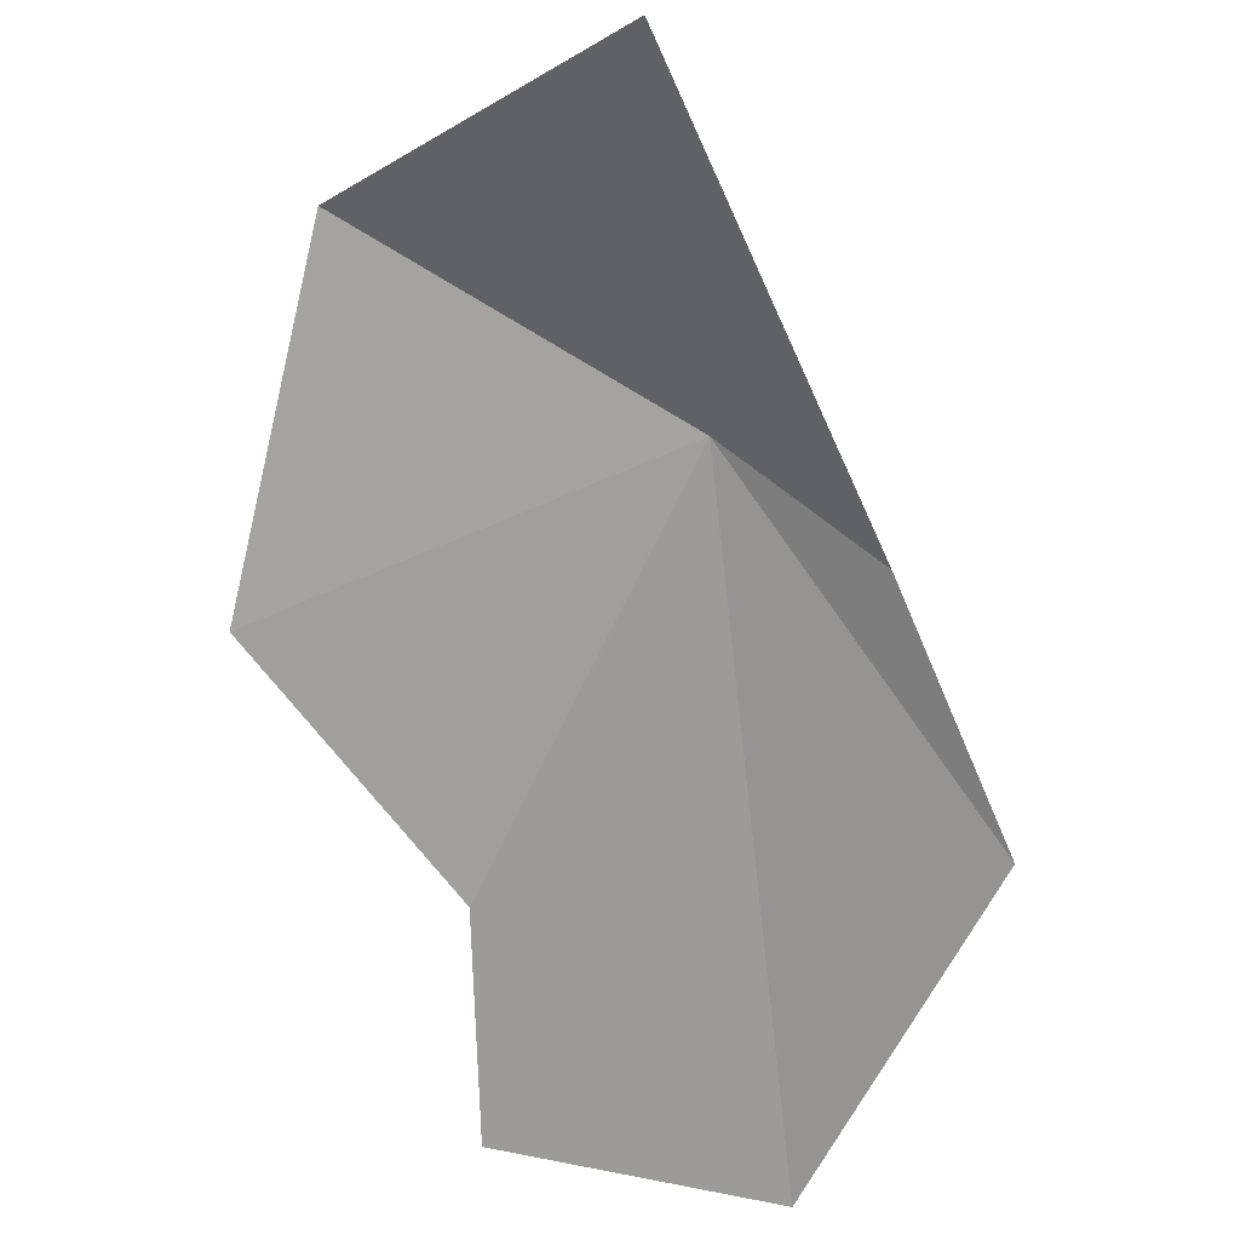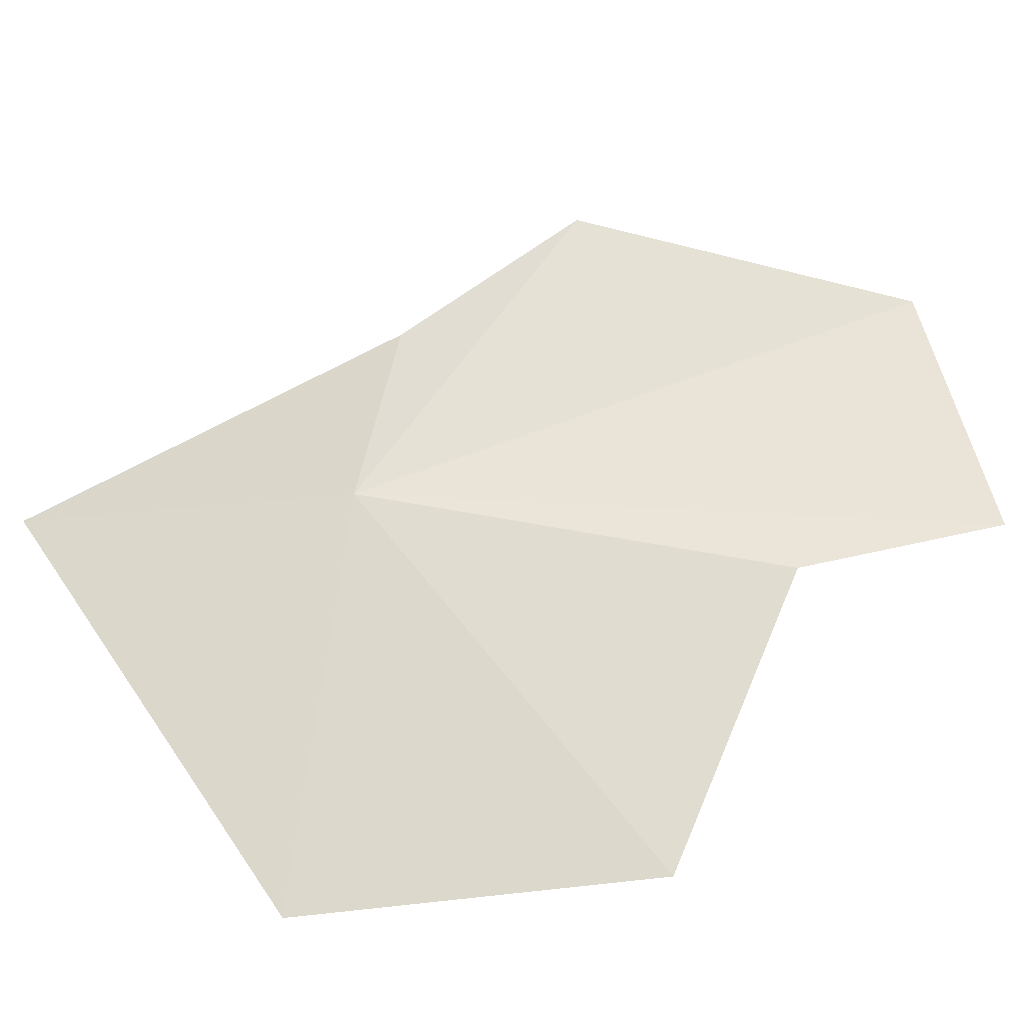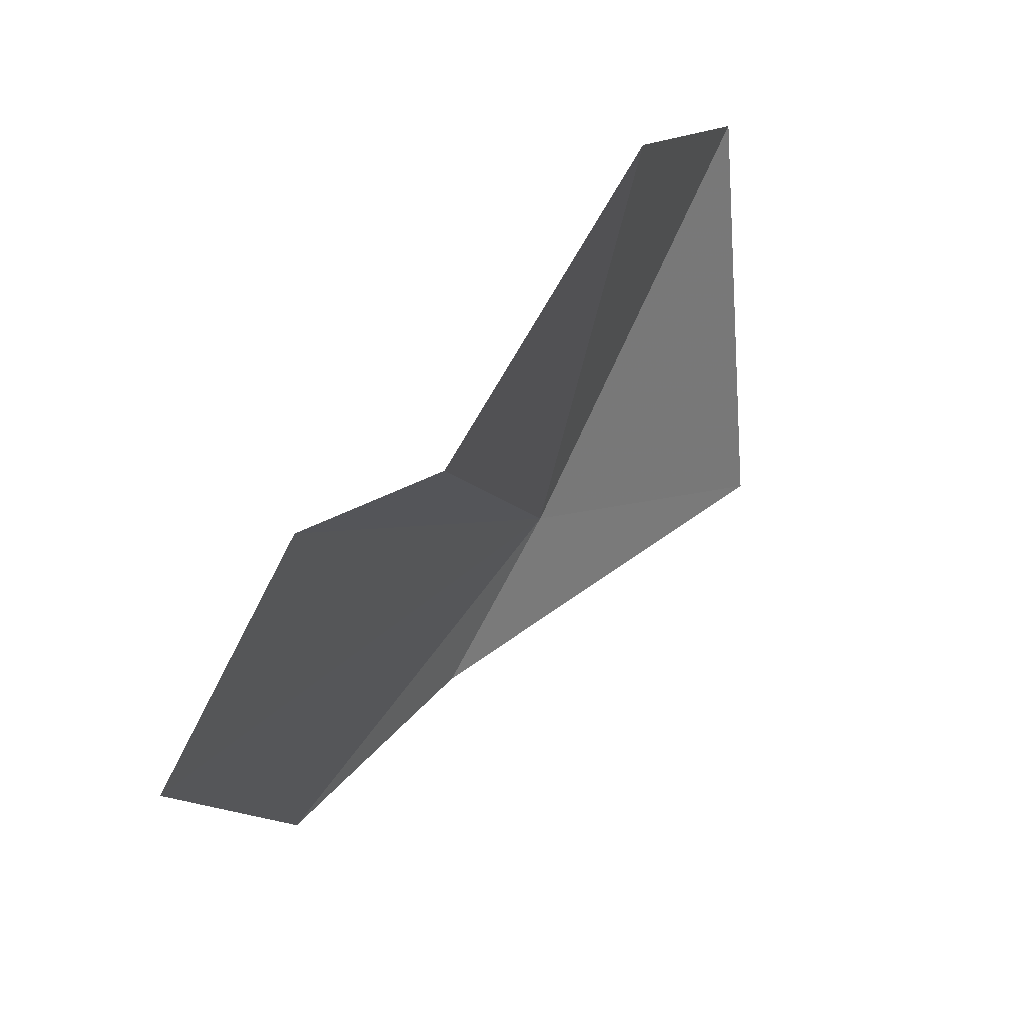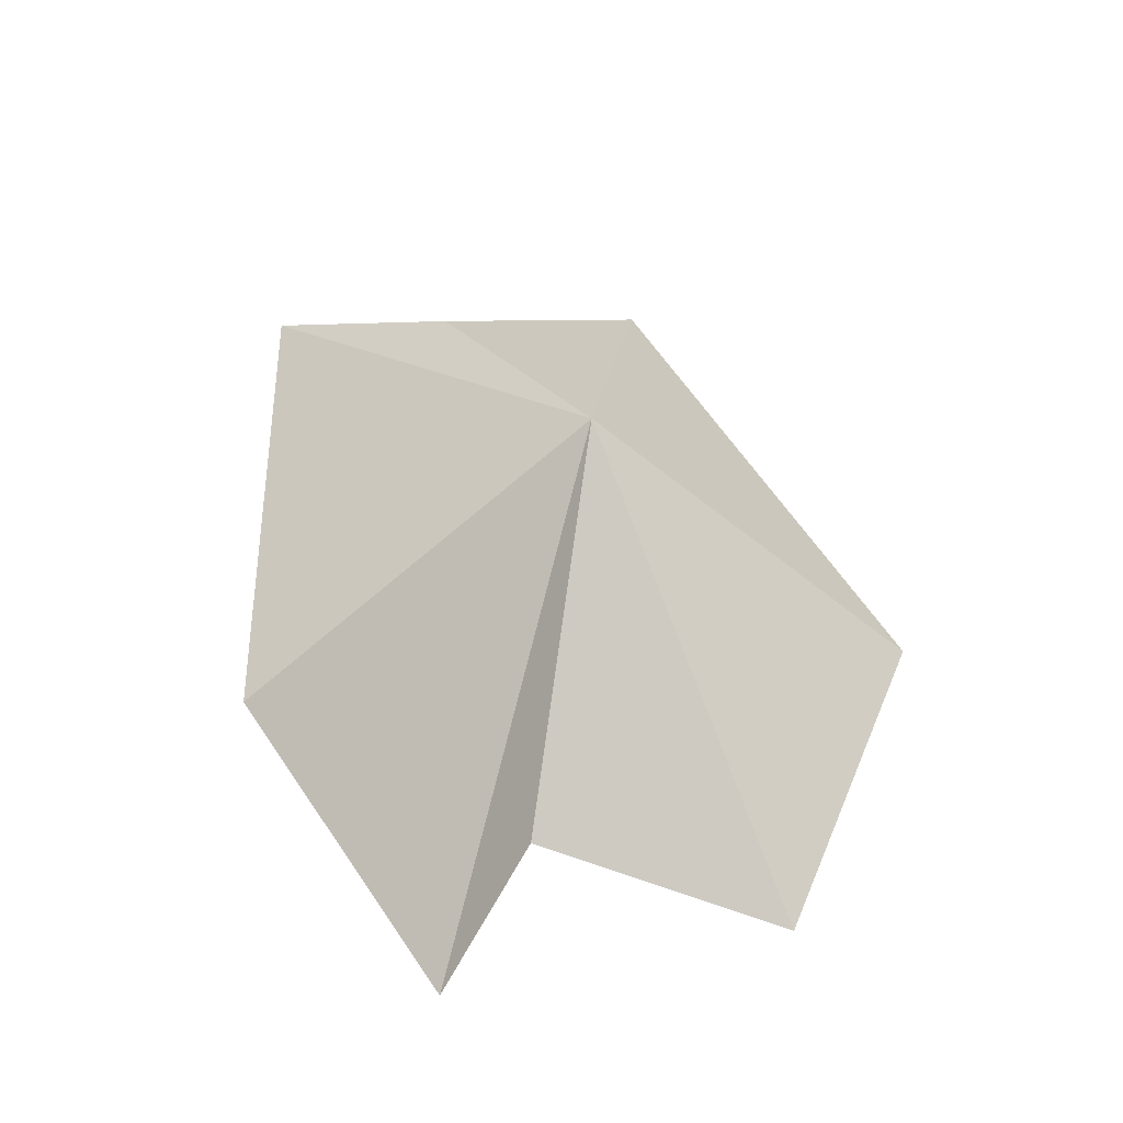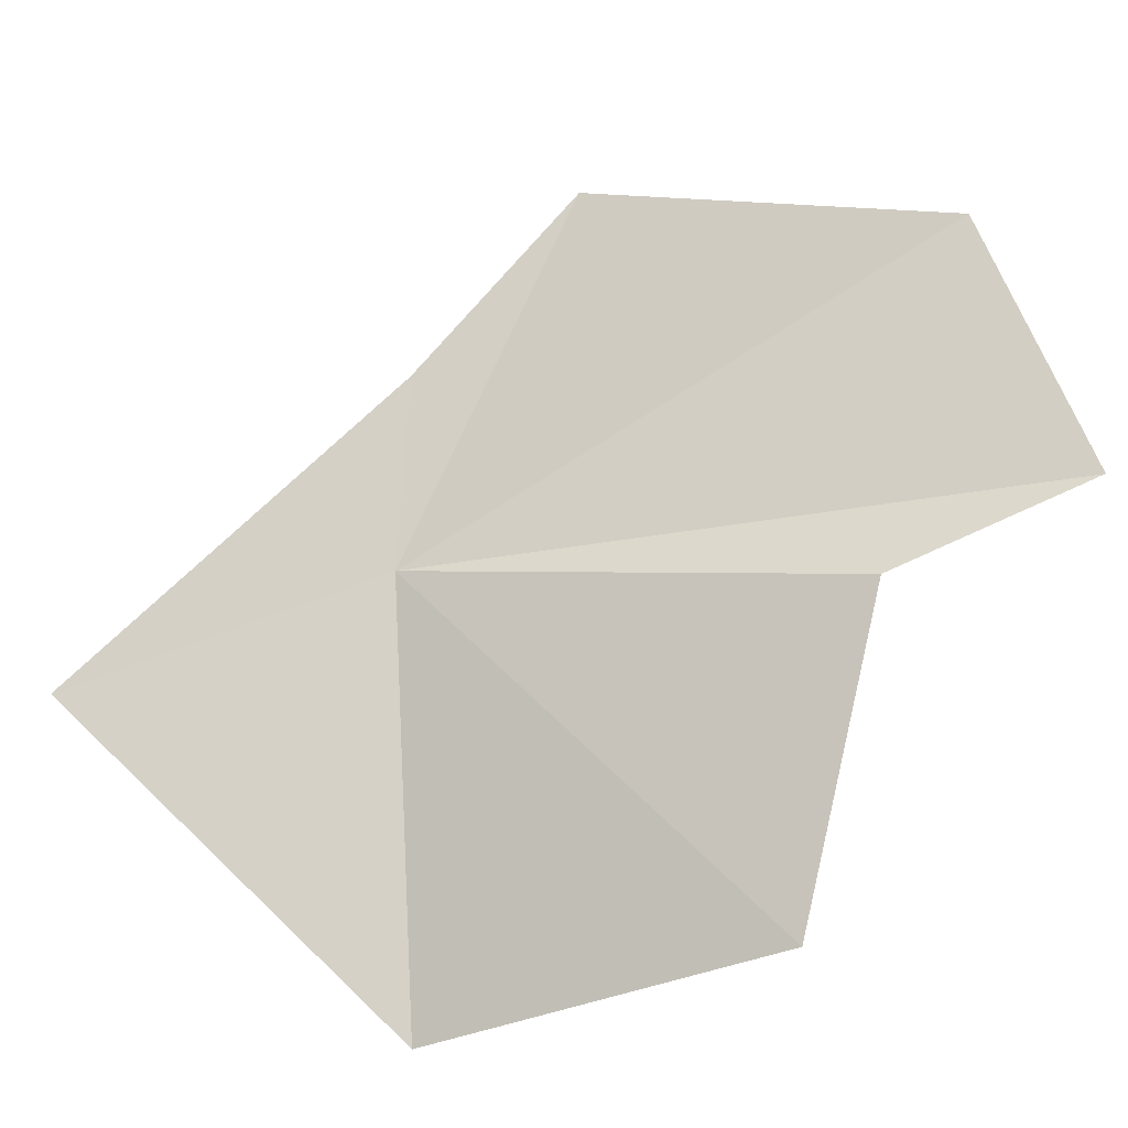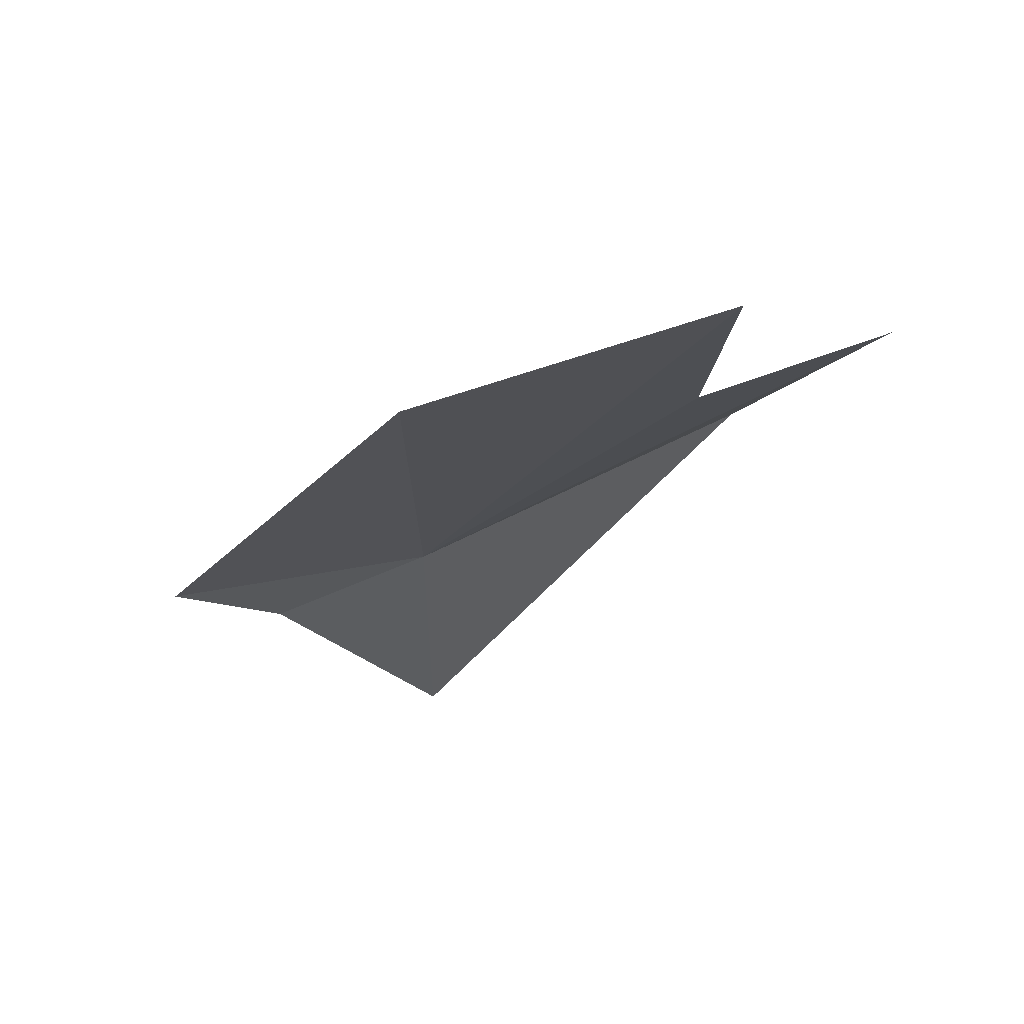
<metadata>
{"format":"obj","ext":"obj","renderer":"f3d","projection":"perspective","resolution":1024,"background":"white","views":[{"elev":-31.3,"azim":77.2,"up":"+Z"},{"elev":-67.9,"azim":143.1,"up":"+Y"},{"elev":-37.4,"azim":-60.3,"up":"+Z"},{"elev":41.5,"azim":-115.5,"up":"+Y"},{"elev":-56.3,"azim":156.9,"up":"+Y"},{"elev":-60.9,"azim":-113.1,"up":"+Z"}]}
</metadata>
<code>
v 19.77 43.43 -23.91
v 21.01 42.9 -23.07
v 18 42.89 -25.04
v 17.86 41.88 -23.83
v 17.29 43.09 -25.74
v 18 44.17 -26.16
v 19.52 44.58 -25.4
v 19.08 42.01 -22.54
v 19.97 44.03 -24.52
f 1 4 3
f 1 5 6
f 1 3 5
f 1 6 7
f 1 8 4
f 1 7 9
f 1 2 8
f 1 9 2

</code>
